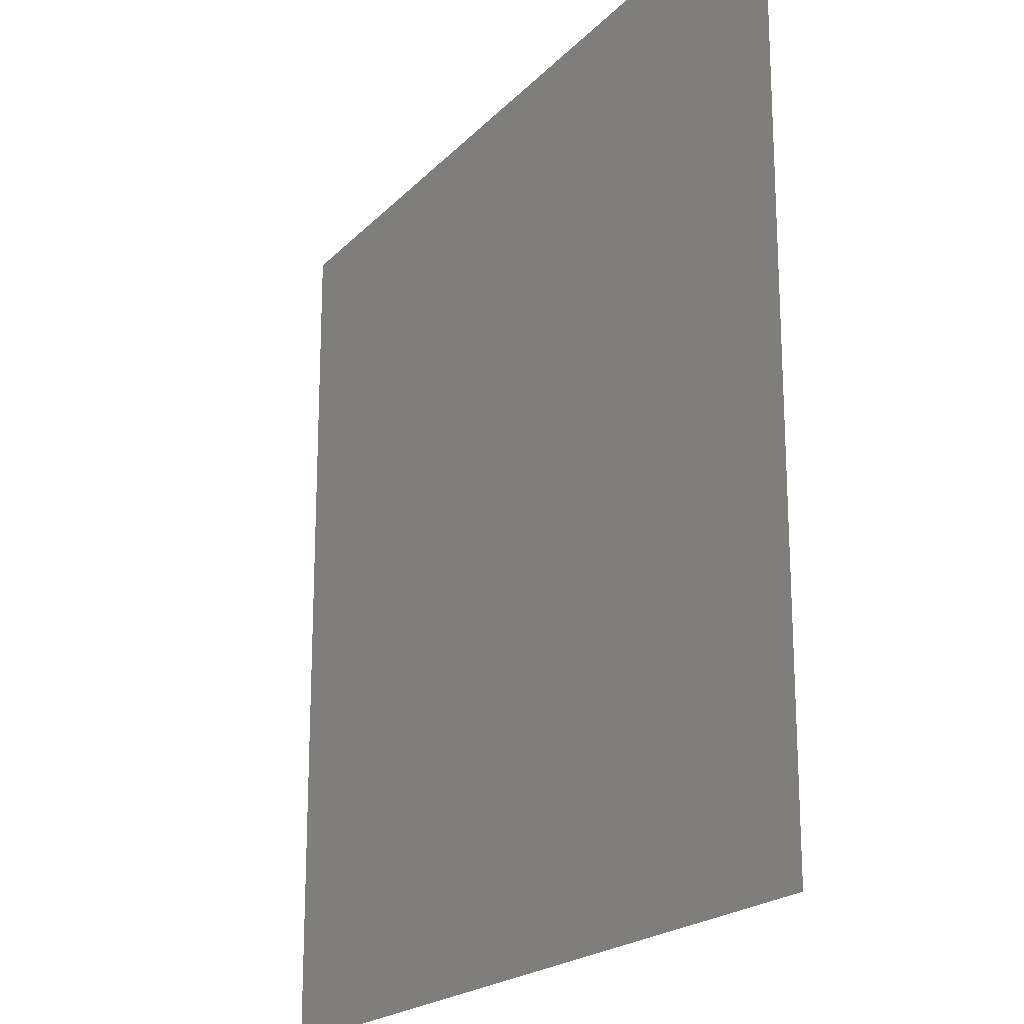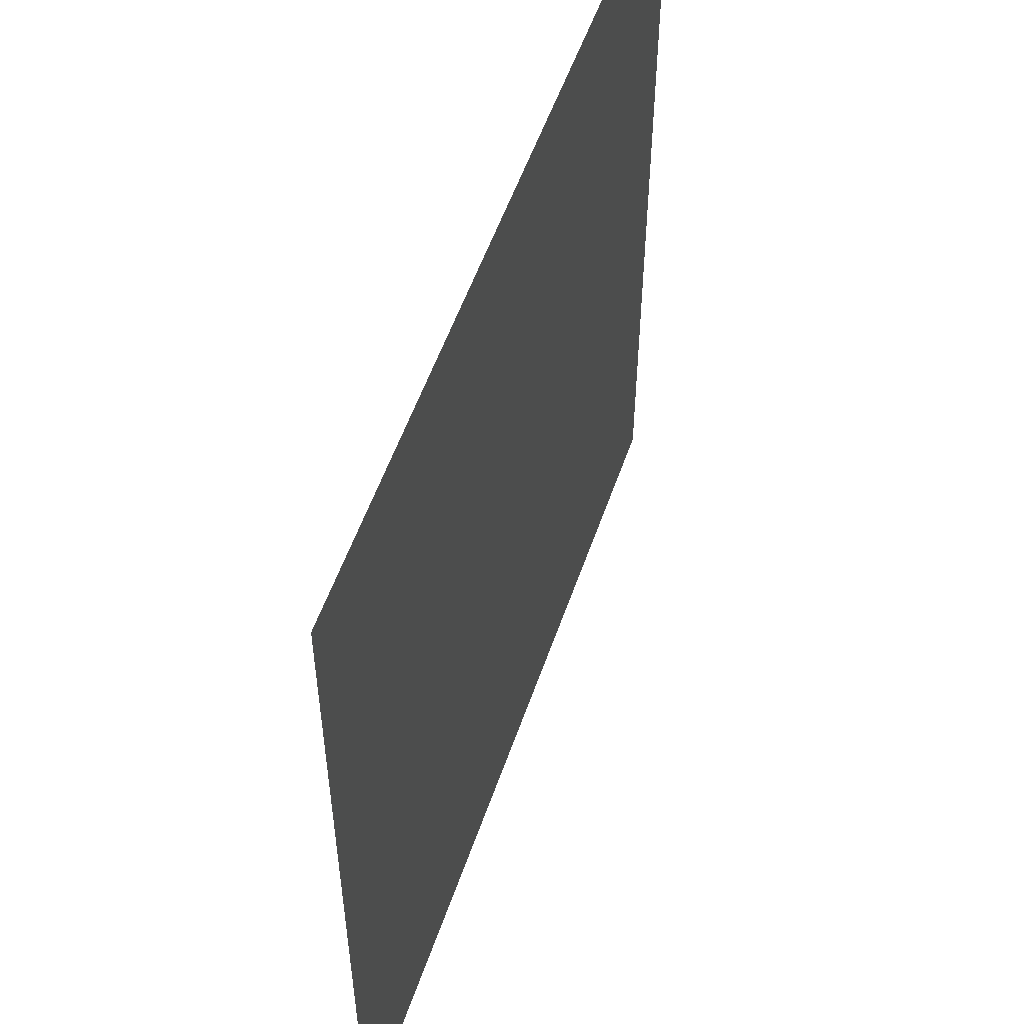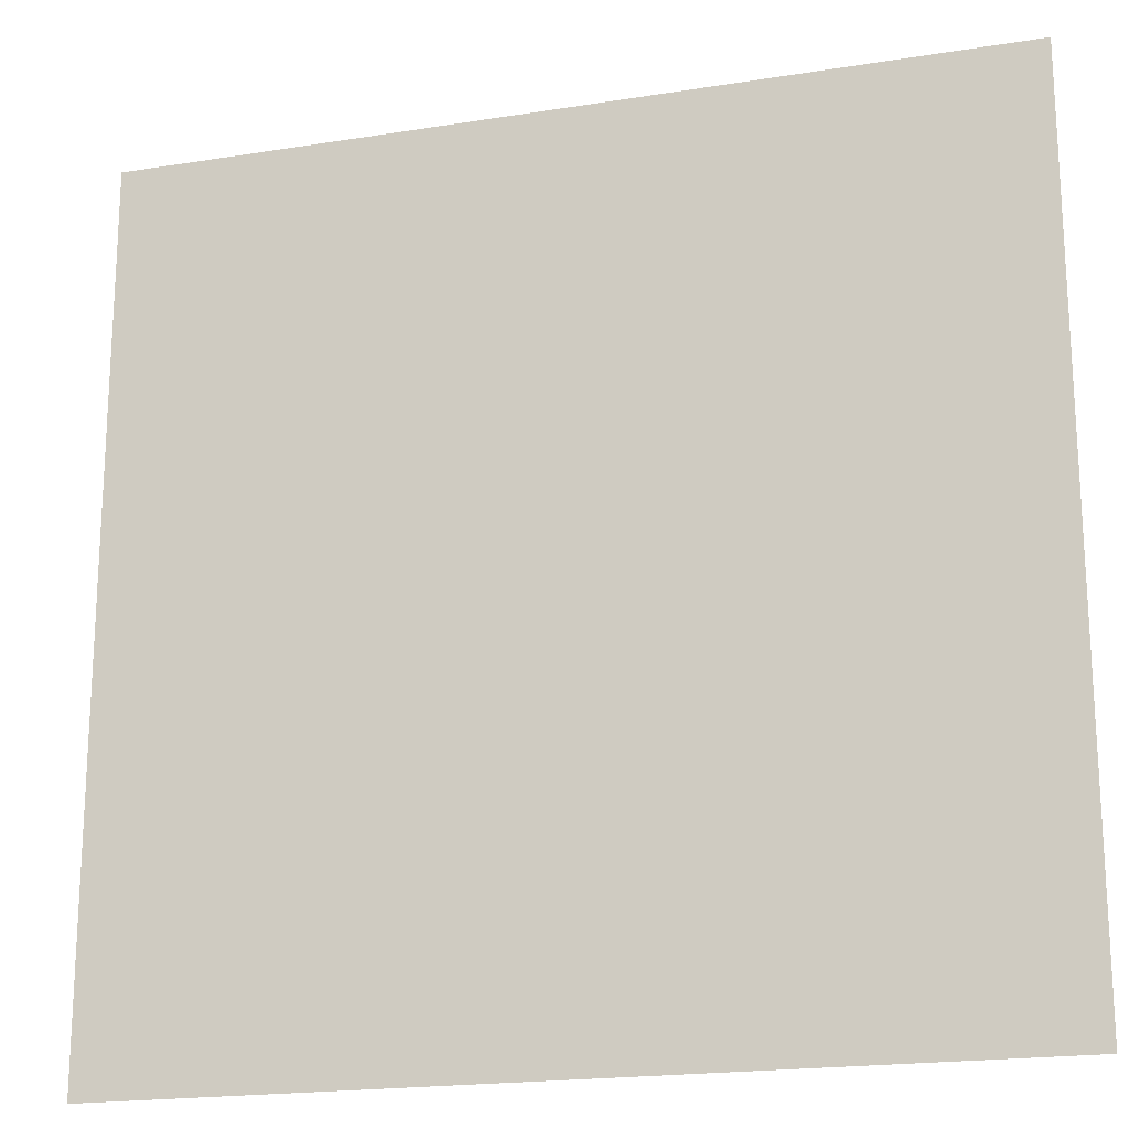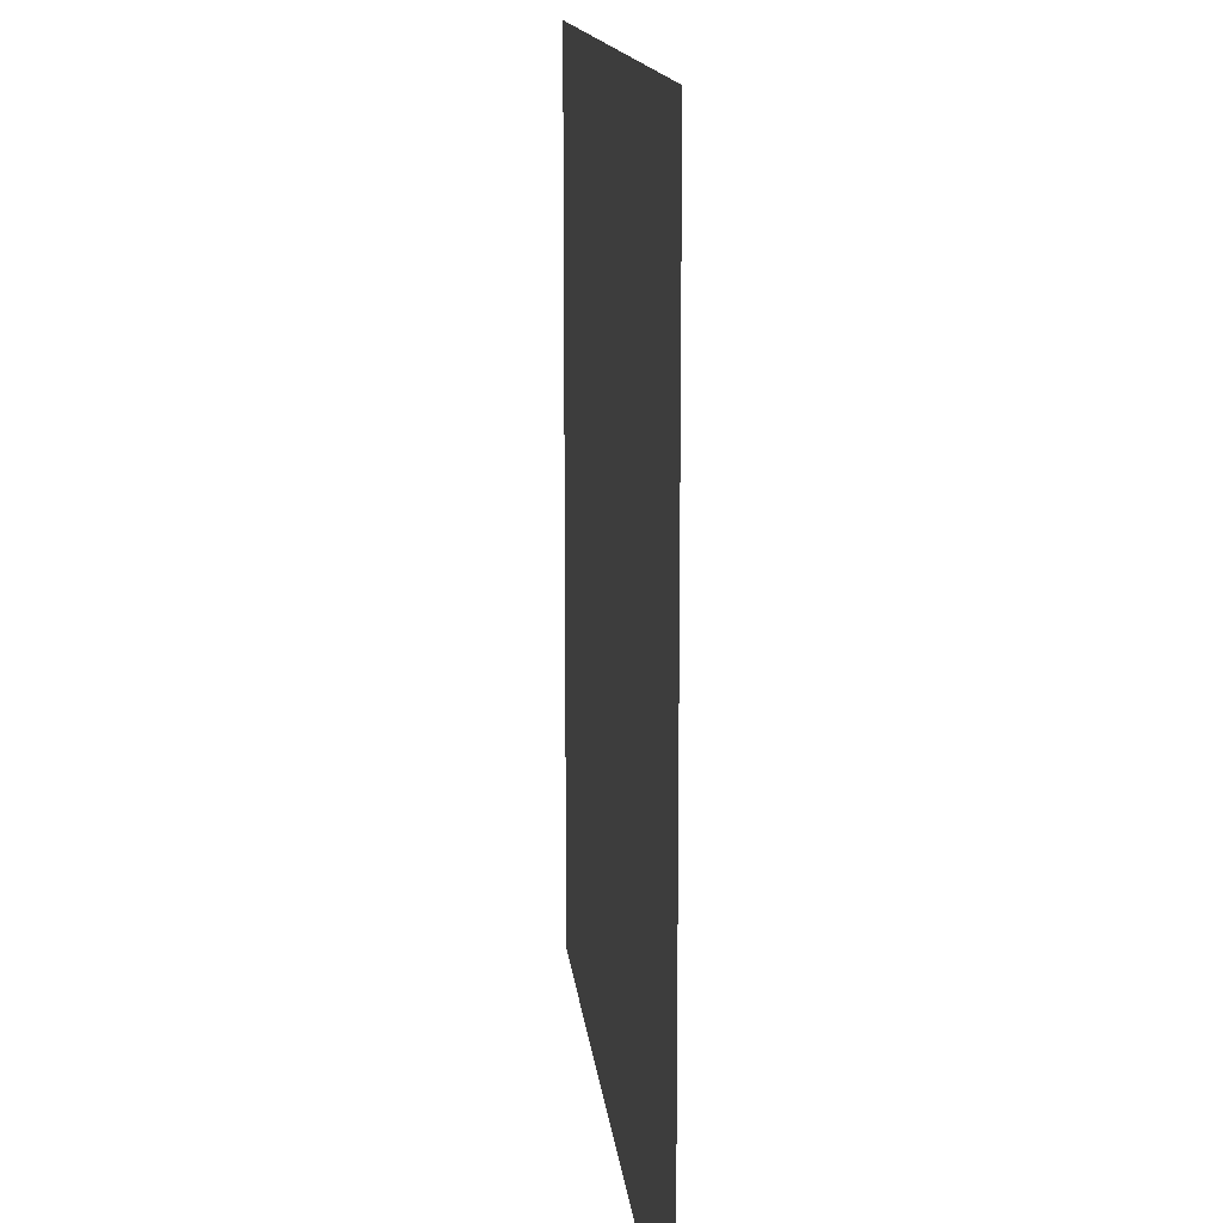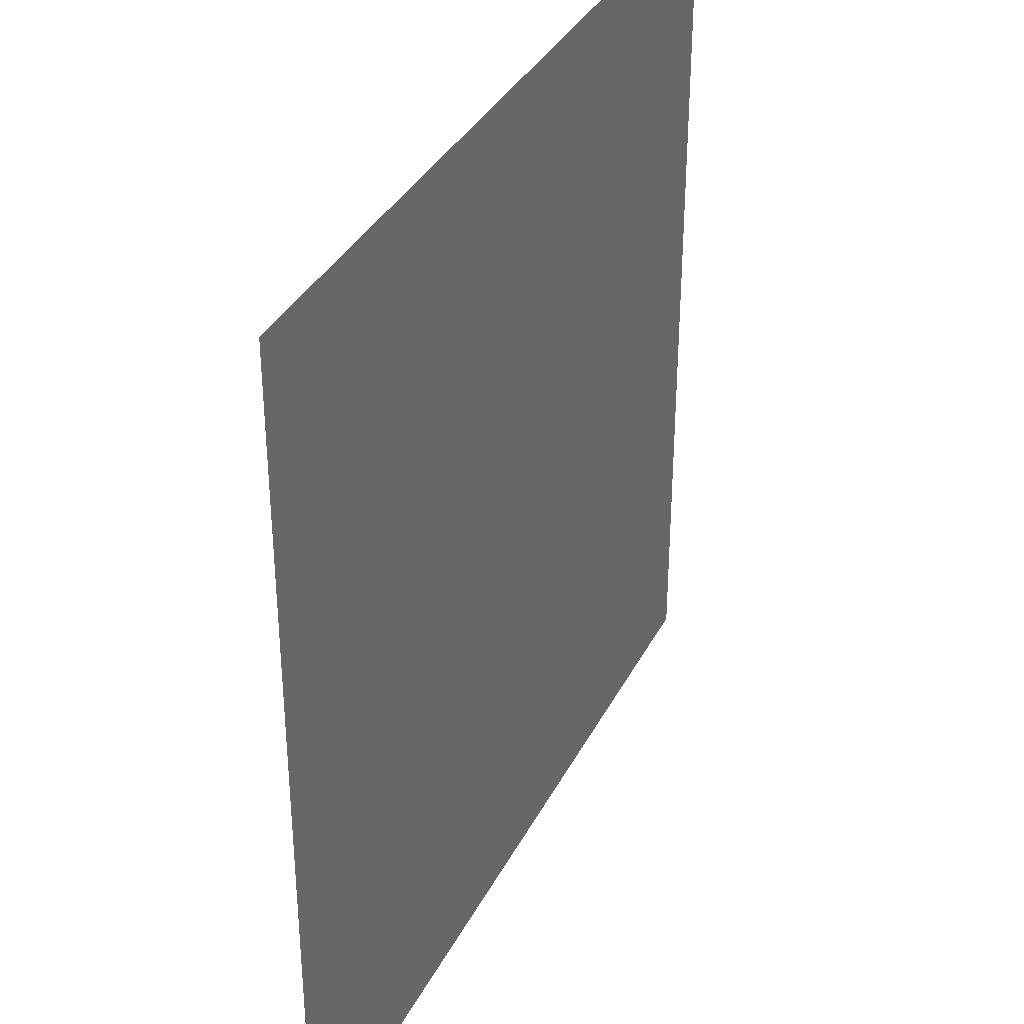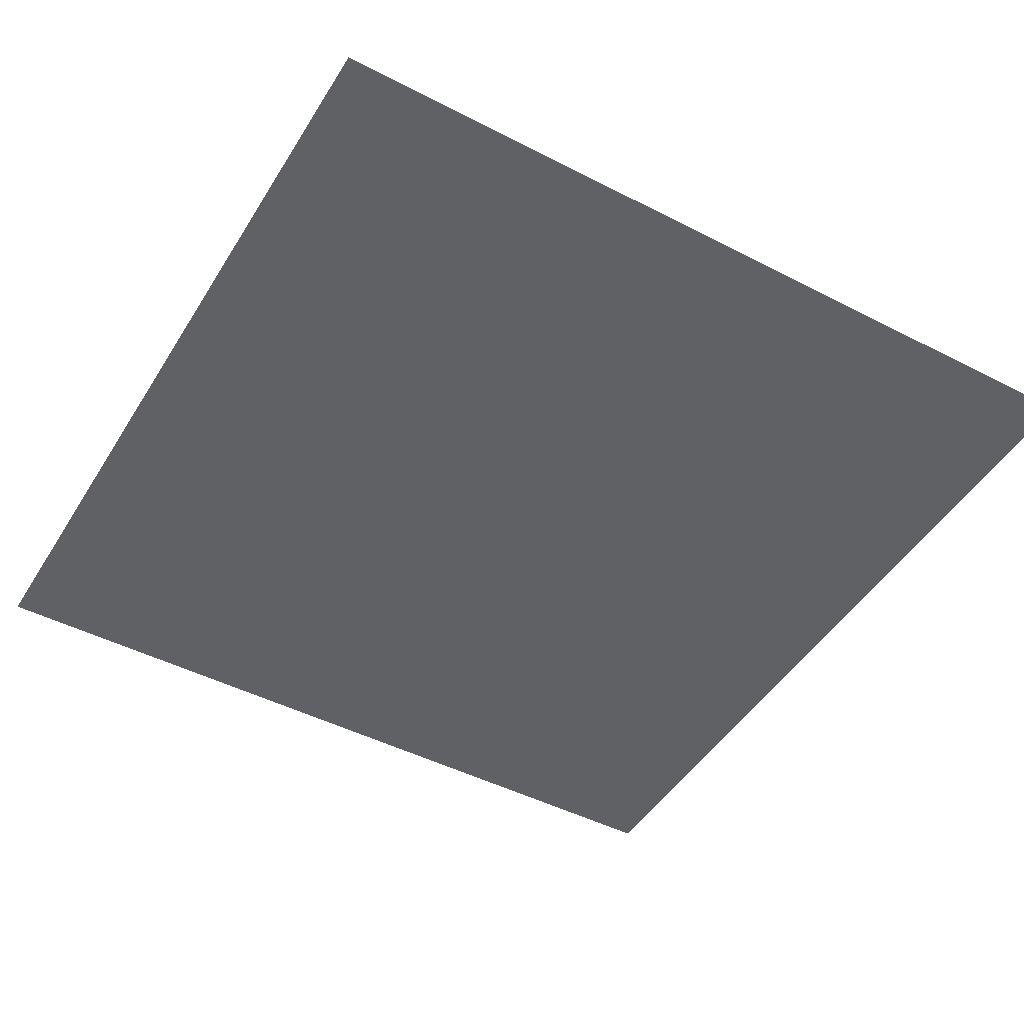
<metadata>
{"format":"obj","ext":"obj","renderer":"f3d","projection":"perspective","resolution":1024,"background":"white","views":[{"elev":-20.0,"azim":60.5,"up":"+Z"},{"elev":54.7,"azim":-71.1,"up":"+Z"},{"elev":-19.4,"azim":-163.3,"up":"+Z"},{"elev":13.6,"azim":-95.7,"up":"+Z"},{"elev":35.5,"azim":114.3,"up":"+Z"},{"elev":-46.8,"azim":149.7,"up":"+Y"}]}
</metadata>
<code>
o Piano.005
v 3.856 -4.192 -3.864
v -4.122 -4.192 -3.864
v 3.856 -4.192 4.113
v -4.122 -4.192 4.113
f 1 2 4 3

</code>
